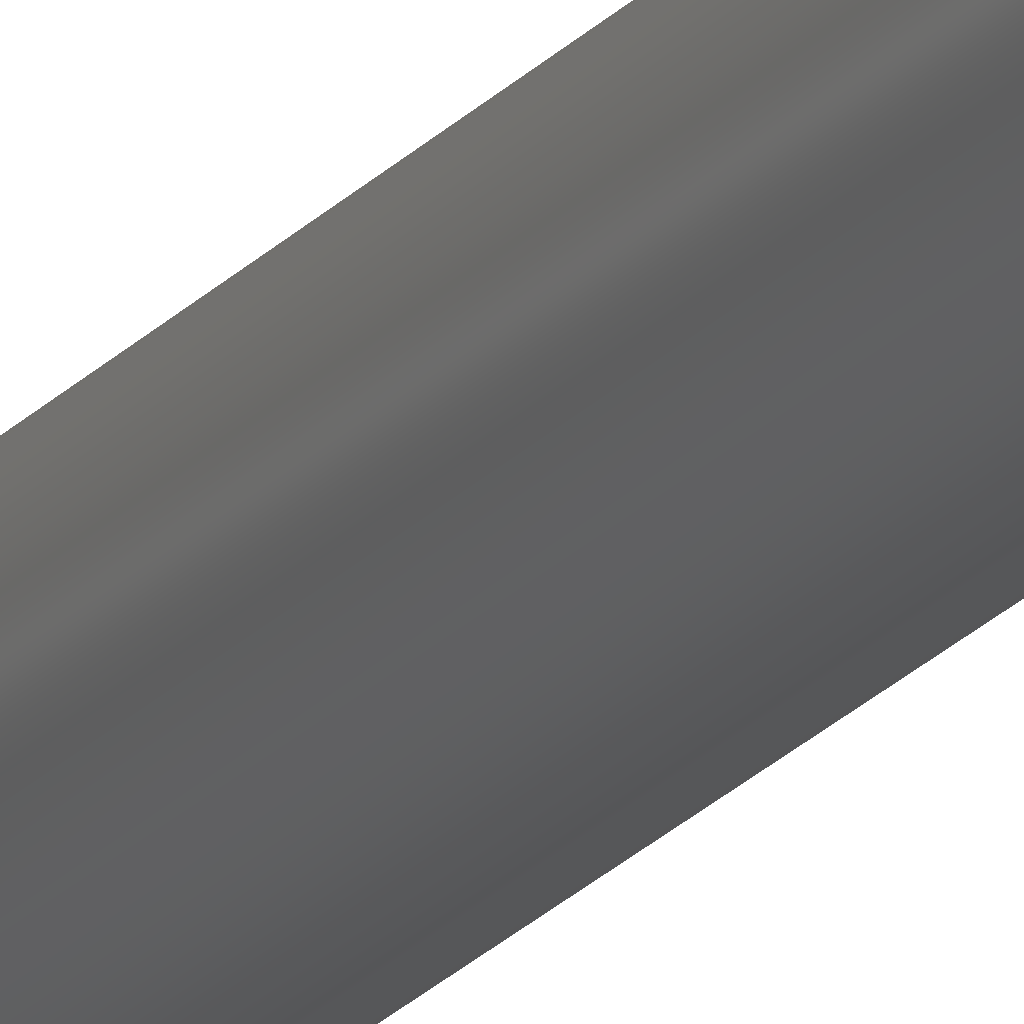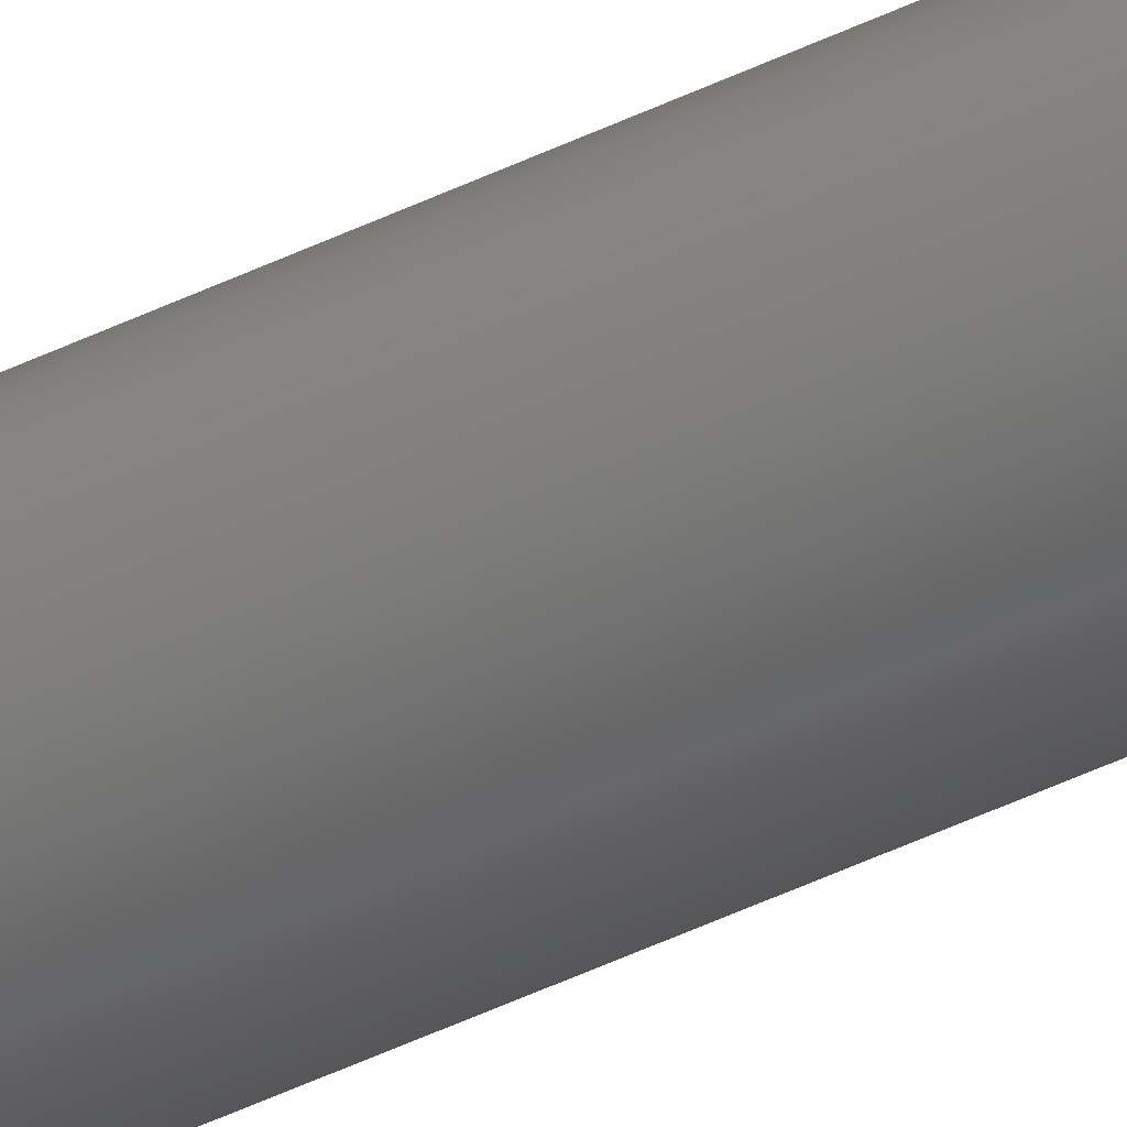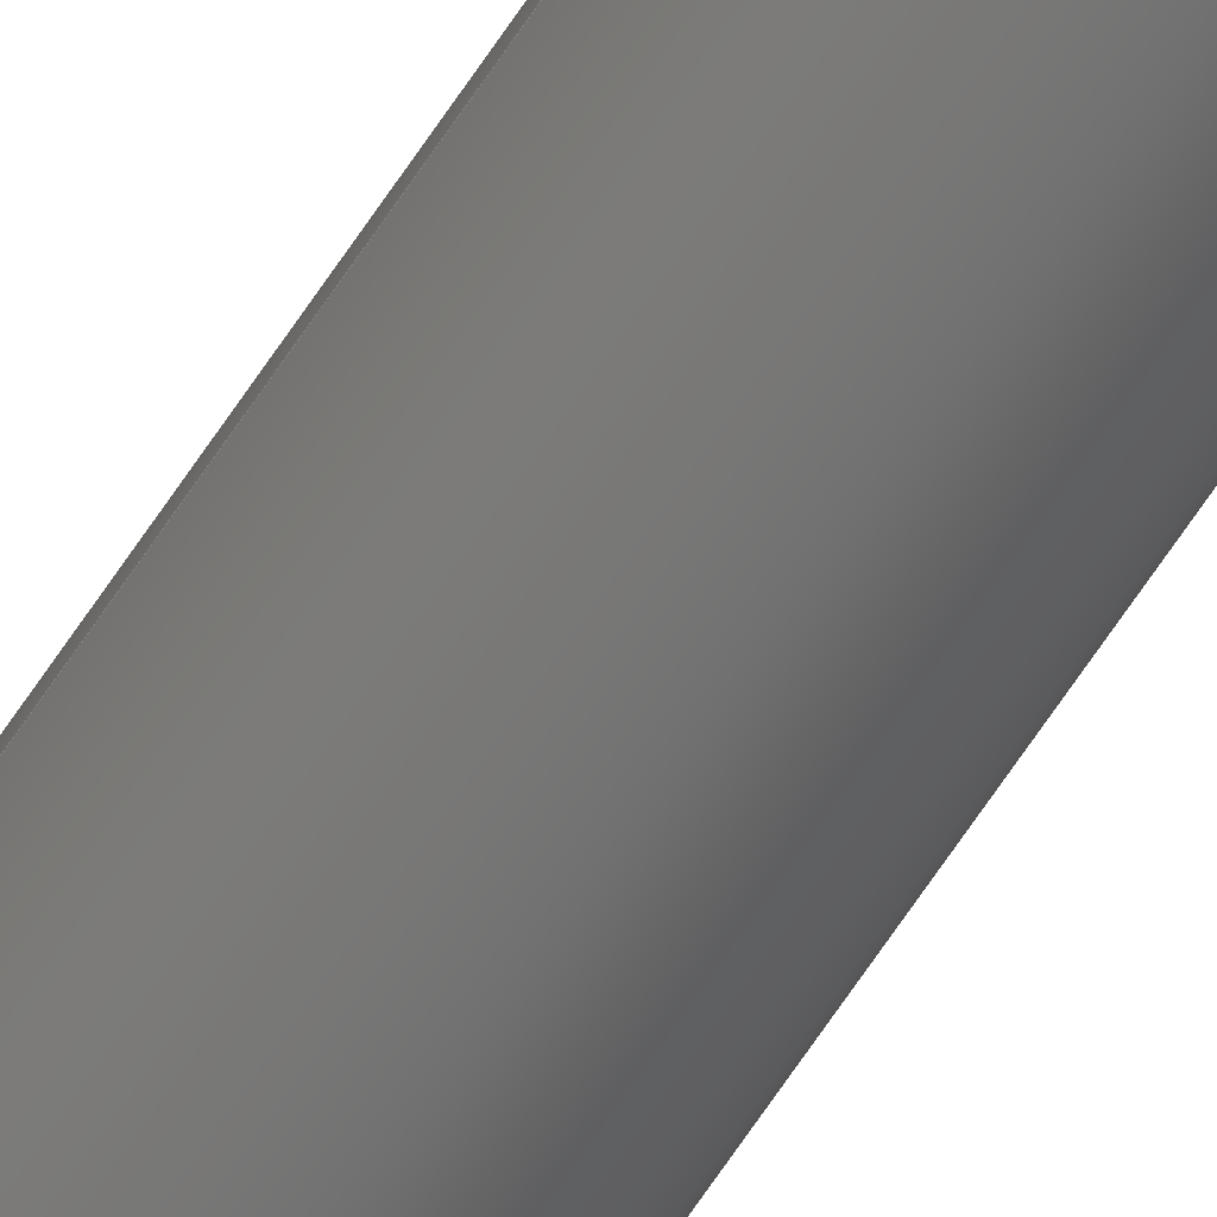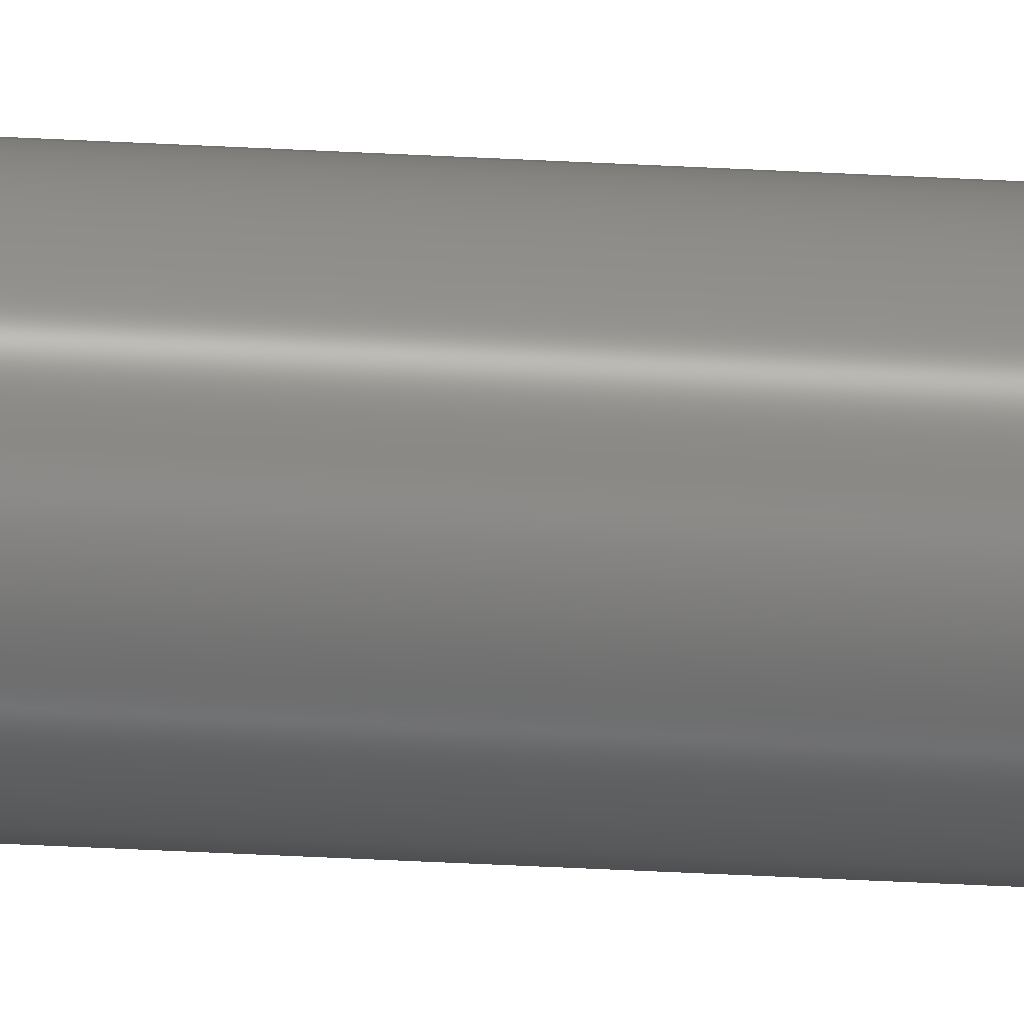
<metadata>
{"format":"step","ext":"step","renderer":"f3d","projection":"perspective","resolution":1024,"background":"white","views":[{"elev":-18.9,"azim":154.3,"up":"+Y"},{"elev":-38.7,"azim":-57.3,"up":"+Y"},{"elev":-64.9,"azim":-33.1,"up":"+Y"},{"elev":-25.5,"azim":84.3,"up":"+Y"}]}
</metadata>
<code>
ISO-10303-21;
DATA;
#1=SHAPE_REPRESENTATION_RELATIONSHIP('SRR','None',#66,#2);
#2=ADVANCED_BREP_SHAPE_REPRESENTATION($,(#29),#57);
#3=STYLED_ITEM($,(#75),#29);
#4=PLANE($,#34);
#5=PLANE($,#35);
#6=FACE_BOUND($,#11,.T.);
#7=FACE_OUTER_BOUND($,#10,.T.);
#8=FACE_OUTER_BOUND($,#12,.T.);
#9=FACE_OUTER_BOUND($,#13,.T.);
#10=EDGE_LOOP($,(#20));
#11=EDGE_LOOP($,(#21));
#12=EDGE_LOOP($,(#22));
#13=EDGE_LOOP($,(#23));
#14=CIRCLE($,#32,0.2188);
#15=CIRCLE($,#33,0.2188);
#16=VERTEX_POINT($,#50);
#17=VERTEX_POINT($,#52);
#18=EDGE_CURVE($,#16,#16,#14,.T.);
#19=EDGE_CURVE($,#17,#17,#15,.T.);
#20=ORIENTED_EDGE($,*,*,#18,.F.);
#21=ORIENTED_EDGE($,*,*,#19,.T.);
#22=ORIENTED_EDGE($,*,*,#18,.T.);
#23=ORIENTED_EDGE($,*,*,#19,.F.);
#24=CYLINDRICAL_SURFACE($,#31,0.2188);
#25=ADVANCED_FACE($,(#7,#6),#24,.T.);
#26=ADVANCED_FACE($,(#8),#4,.T.);
#27=ADVANCED_FACE($,(#9),#5,.F.);
#28=CLOSED_SHELL($,(#25,#26,#27));
#29=MANIFOLD_SOLID_BREP('Extrude1',#28);
#30=AXIS2_PLACEMENT_3D('placement',#48,#36,#37);
#31=AXIS2_PLACEMENT_3D($,#49,#38,#39);
#32=AXIS2_PLACEMENT_3D($,#51,#40,#41);
#33=AXIS2_PLACEMENT_3D($,#53,#42,#43);
#34=AXIS2_PLACEMENT_3D($,#54,#44,#45);
#35=AXIS2_PLACEMENT_3D($,#55,#46,#47);
#36=DIRECTION('axis',(0,0,1));
#37=DIRECTION('refdir',(1,0,0));
#38=DIRECTION('center_axis',(0,0,-1));
#39=DIRECTION('ref_axis',(-1,0,0));
#40=DIRECTION('center_axis',(0,0,1));
#41=DIRECTION('ref_axis',(1,0,0));
#42=DIRECTION('center_axis',(0,0,1));
#43=DIRECTION('ref_axis',(1,0,0));
#44=DIRECTION('center_axis',(0,0,1));
#45=DIRECTION('ref_axis',(1,0,0));
#46=DIRECTION('center_axis',(0,0,1));
#47=DIRECTION('ref_axis',(1,0,0));
#48=CARTESIAN_POINT('',(0,0,0));
#49=CARTESIAN_POINT('Origin',(0,0,9));
#50=CARTESIAN_POINT('',(-0.2188,0,9));
#51=CARTESIAN_POINT('Origin',(0,0,9));
#52=CARTESIAN_POINT('',(-0.2188,0,-9));
#53=CARTESIAN_POINT('Origin',(0,0,-9));
#54=CARTESIAN_POINT('Origin',(0,0,9));
#55=CARTESIAN_POINT('Origin',(0,0,-9));
#56=UNCERTAINTY_MEASURE_WITH_UNIT(LENGTH_MEASURE(0.0003937),
#59,'DISTANCE_ACCURACY_VALUE',
'Maximum model space distance between geometric entities at asserted c
onnectivities');
#57=(
GEOMETRIC_REPRESENTATION_CONTEXT(3)
GLOBAL_UNCERTAINTY_ASSIGNED_CONTEXT((#56))
GLOBAL_UNIT_ASSIGNED_CONTEXT((#59,#63,#62))
REPRESENTATION_CONTEXT('','3D')
);
#58=DIMENSIONAL_EXPONENTS(1,0,0,0,0,0,0);
#59=(
CONVERSION_BASED_UNIT('__CONSTANT UNIT inch',#61)
LENGTH_UNIT()
NAMED_UNIT(#58)
);
#60=(
LENGTH_UNIT()
NAMED_UNIT(*)
SI_UNIT(.MILLI.,.METRE.)
);
#61=LENGTH_MEASURE_WITH_UNIT(LENGTH_MEASURE(25.4),#60);
#62=(
NAMED_UNIT(*)
SI_UNIT($,.STERADIAN.)
SOLID_ANGLE_UNIT()
);
#63=(
NAMED_UNIT(*)
PLANE_ANGLE_UNIT()
SI_UNIT($,.RADIAN.)
);
#64=SHAPE_DEFINITION_REPRESENTATION(#65,#66);
#65=PRODUCT_DEFINITION_SHAPE('',$,#68);
#66=SHAPE_REPRESENTATION('',(#30),#57);
#67=PRODUCT_DEFINITION_CONTEXT('3D Mechanical Parts',#71,'design');
#68=PRODUCT_DEFINITION('MISC_LeadScrew_am-2492',
'MISC_LeadScrew_am-2492',#69,#67);
#69=PRODUCT_DEFINITION_FORMATION('',$,#73);
#70=APPLICATION_PROTOCOL_DEFINITION('international standard',
'automotive_design',2009,#71);
#71=APPLICATION_CONTEXT(
'Core Data for Automotive Mechanical Design Process');
#72=PRODUCT_CONTEXT('3D Mechanical Parts',#71,'mechanical');
#73=PRODUCT('MISC_LeadScrew_am-2492','MISC_LeadScrew_am-2492',$,(#72));
#74=PRESENTATION_STYLE_ASSIGNMENT((#76));
#75=PRESENTATION_STYLE_ASSIGNMENT((#77));
#76=SURFACE_STYLE_USAGE(.BOTH.,#78);
#77=SURFACE_STYLE_USAGE(.BOTH.,#79);
#78=SURFACE_SIDE_STYLE($,(#80));
#79=SURFACE_SIDE_STYLE($,(#81));
#80=SURFACE_STYLE_FILL_AREA(#82);
#81=SURFACE_STYLE_FILL_AREA(#83);
#82=FILL_AREA_STYLE($,(#84));
#83=FILL_AREA_STYLE($,(#85));
#84=FILL_AREA_STYLE_COLOUR($,#86);
#85=FILL_AREA_STYLE_COLOUR($,#87);
#86=COLOUR_RGB('',0.749,0.749,0.749);
#87=COLOUR_RGB('',0.7529,0.7529,0.7529);
ENDSEC;
END-ISO-10303-21;

</code>
